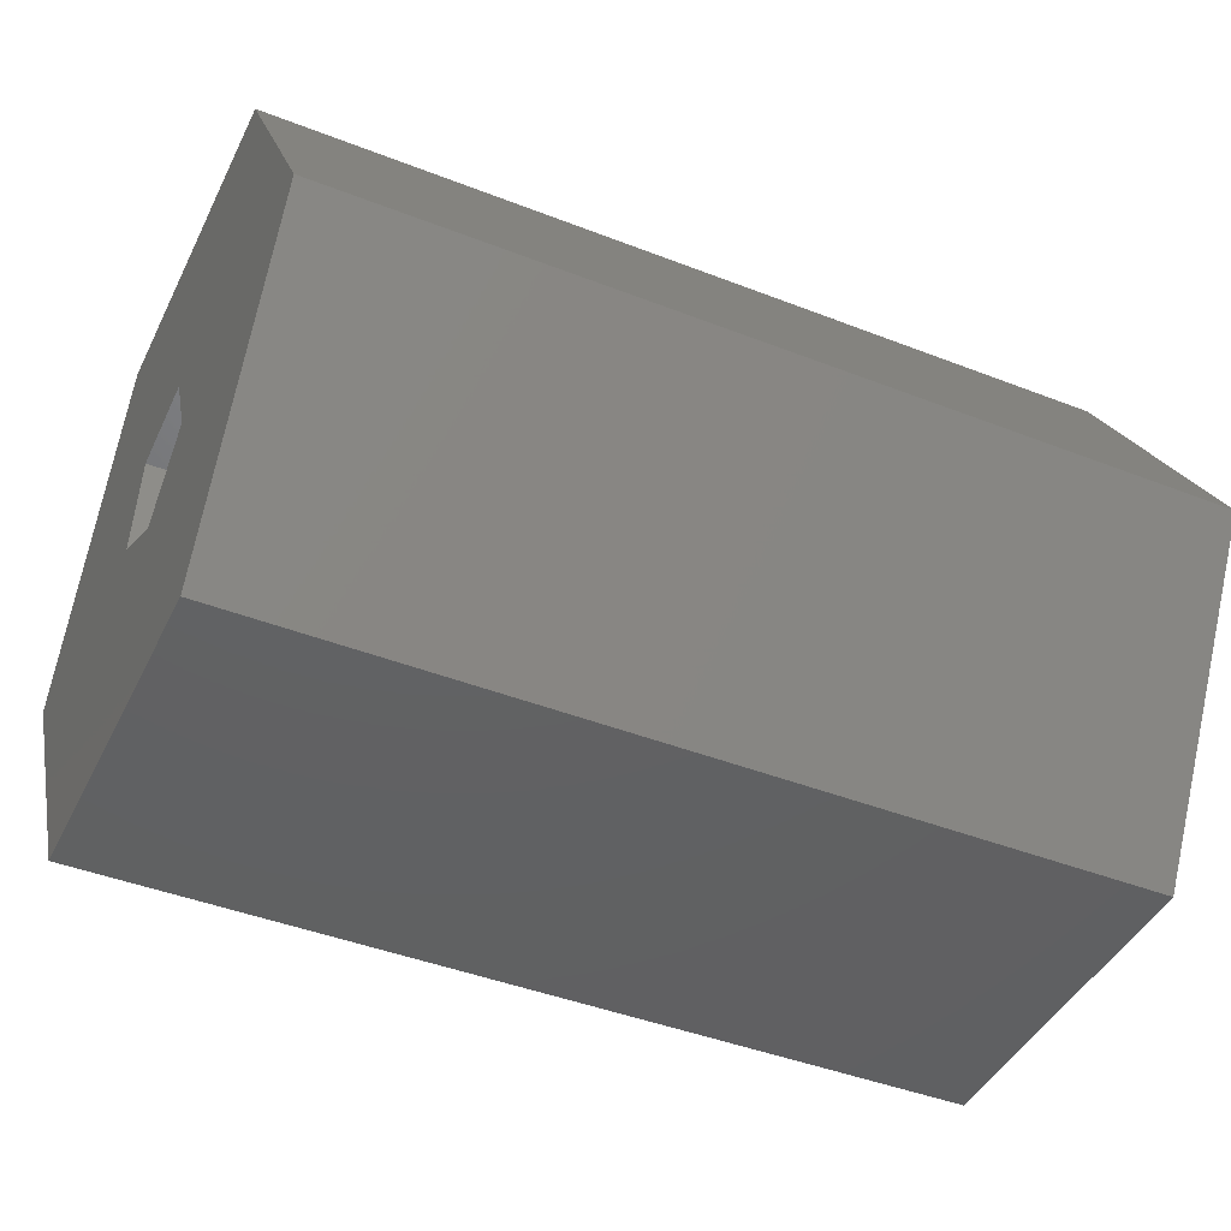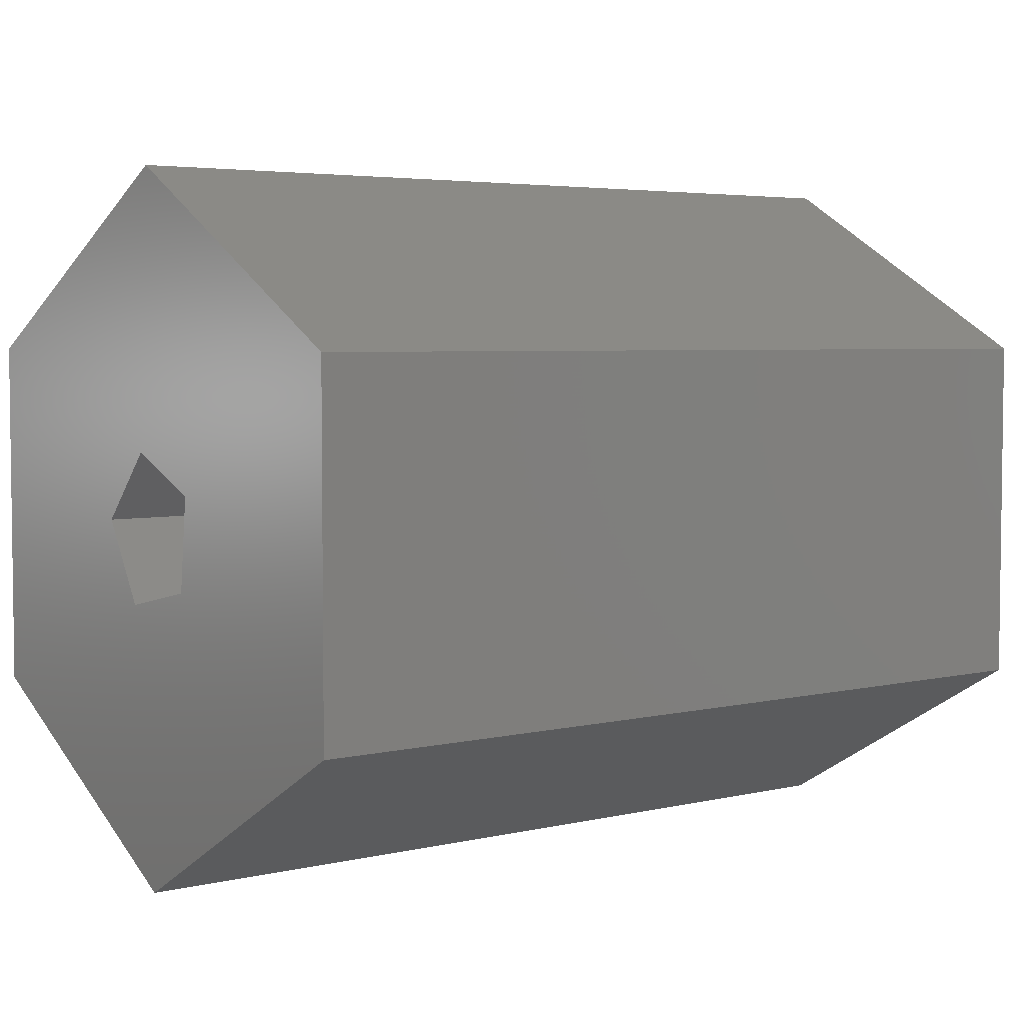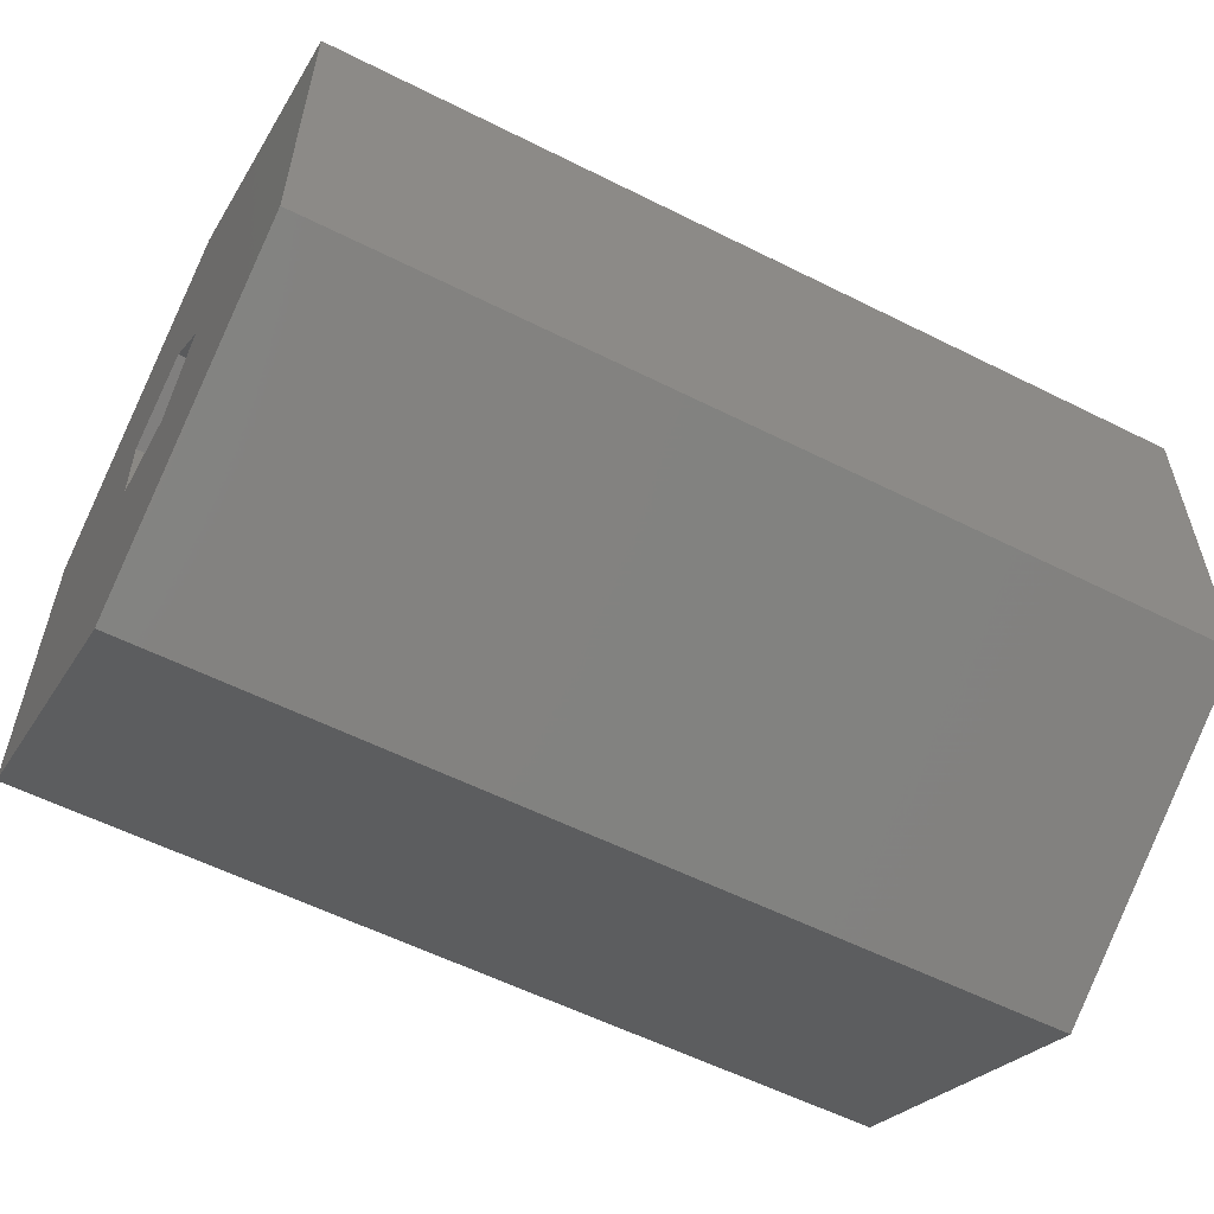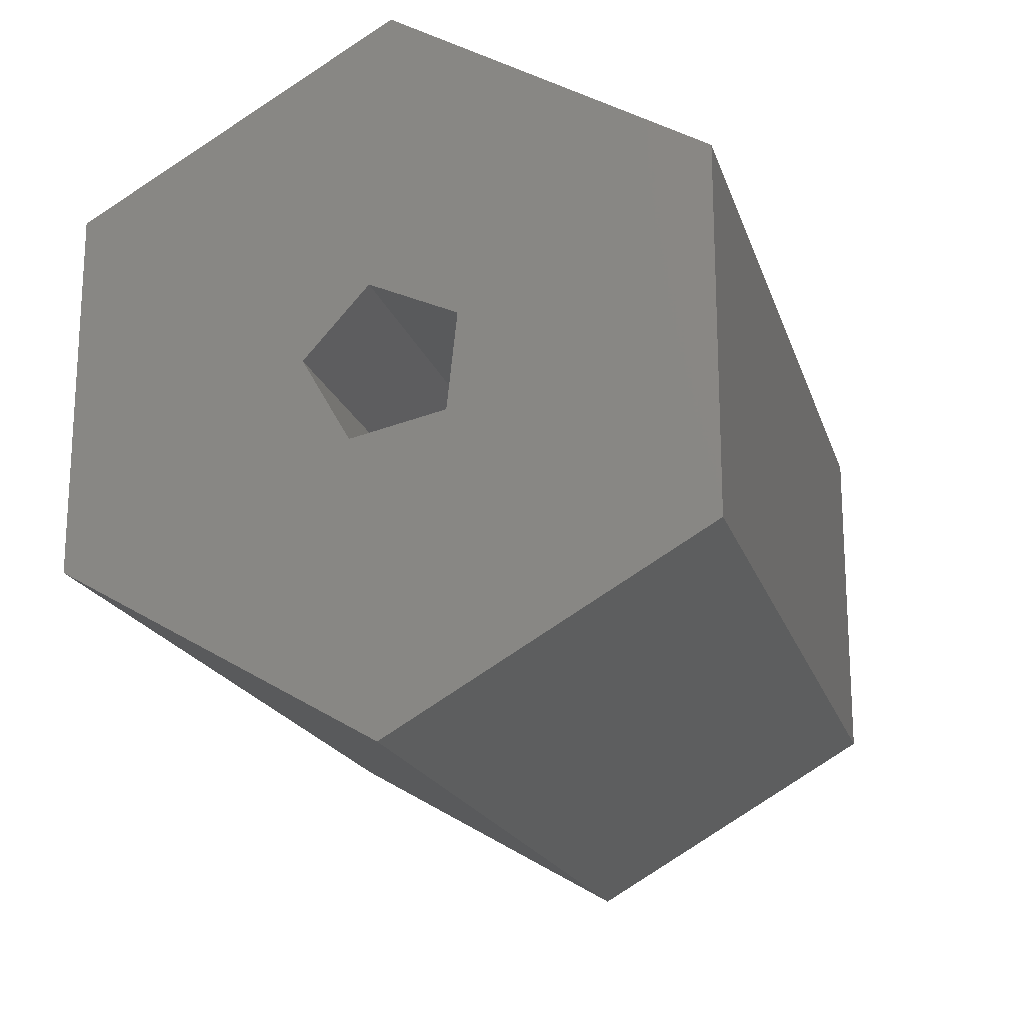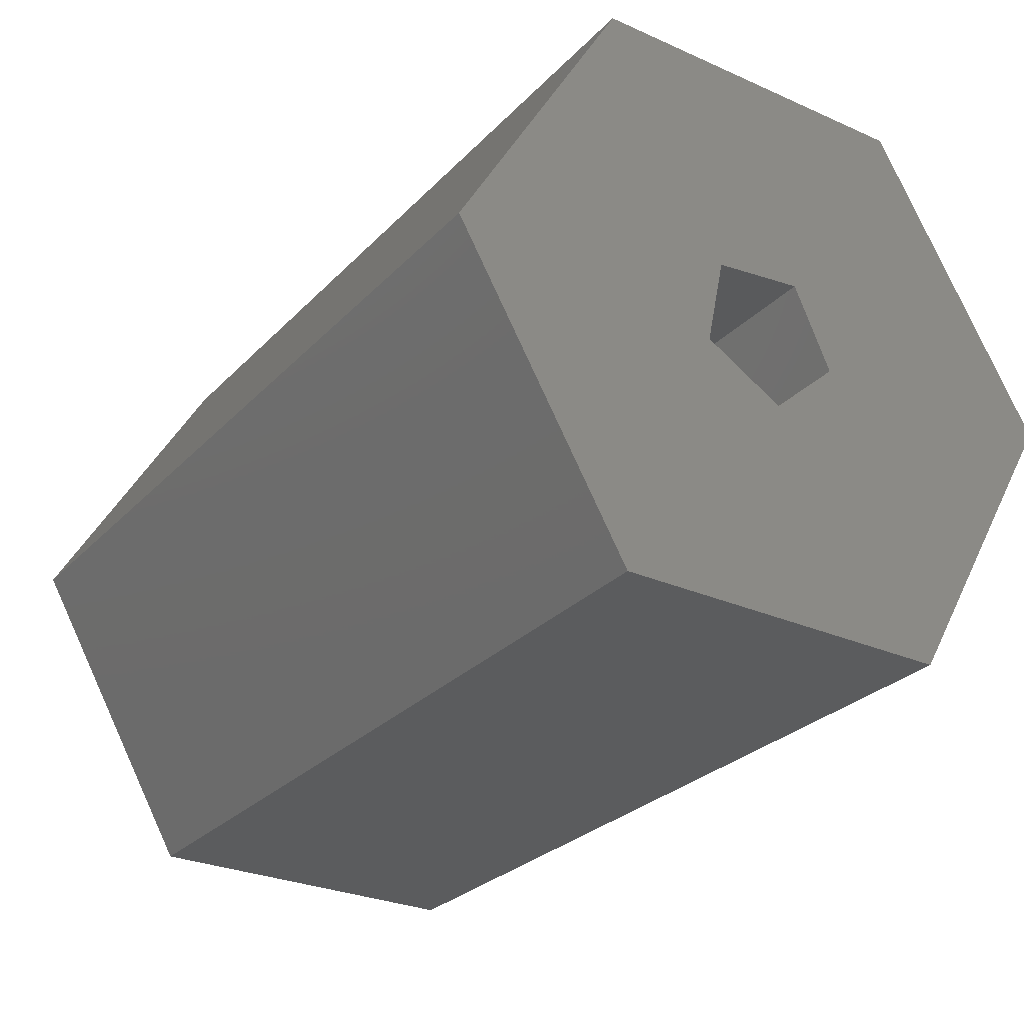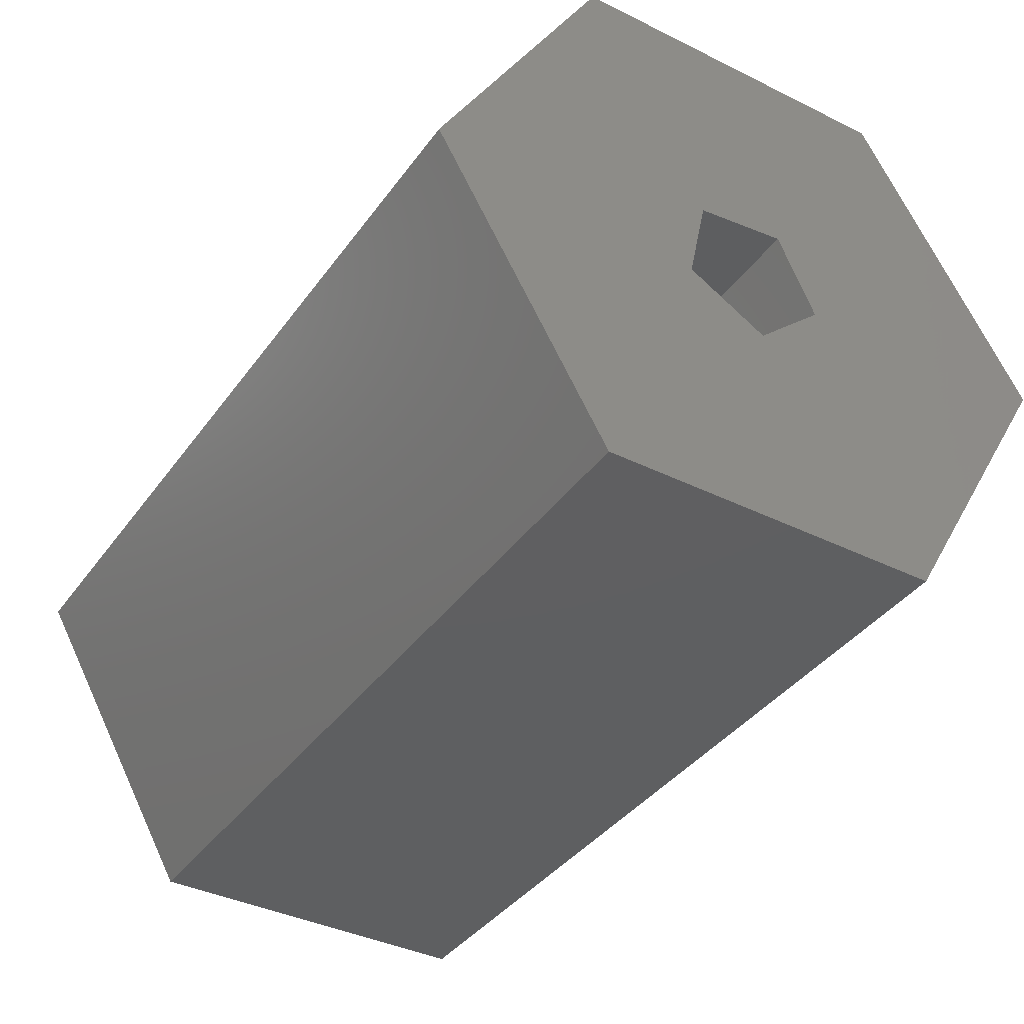
<metadata>
{"format":"stl","ext":"stl","renderer":"f3d","projection":"perspective","resolution":1024,"background":"white","views":[{"elev":-43.3,"azim":155.2,"up":"+Z"},{"elev":4.4,"azim":-37.6,"up":"+Y"},{"elev":-57.7,"azim":152.5,"up":"+Y"},{"elev":-18.8,"azim":-74.8,"up":"+Y"},{"elev":-28.1,"azim":56.1,"up":"+Z"},{"elev":-38.5,"azim":58.1,"up":"+Z"}]}
</metadata>
<code>
# stl→obj: 22 verts, 44 faces
v 8.631e-23 4 3.3
v -10 2 6.764
v 7.692e-16 2 6.764
v -10 4 3.3
v -10 -2 -0.1641
v -7.692e-16 2 -0.1641
v -7.692e-16 -2 -0.1641
v -10 2 -0.1641
v -10 0.09408 2.405
v -10 0.8803 3.113
v -10 -0.8222 2.934
v -10 -4 3.3
v -10 -2 6.764
v -10 0.45 4.079
v -10 -0.6022 3.969
v -8.631e-23 -4 3.3
v 1.731e-16 0.45 4.079
v -4.155e-17 0.8803 3.113
v 7.692e-16 -2 6.764
v 1.485e-16 -0.6022 3.969
v -1.987e-16 0.09408 2.405
v -8.128e-17 -0.8222 2.934
f 1 2 3
f 2 1 4
f 5 6 7
f 6 5 8
f 6 4 1
f 4 6 8
f 8 9 10
f 5 9 8
f 9 5 11
f 12 11 5
f 11 12 13
f 10 4 8
f 14 4 10
f 4 14 2
f 13 14 15
f 14 13 2
f 13 15 11
f 5 16 12
f 16 5 7
f 17 1 3
f 1 18 6
f 1 17 18
f 19 17 3
f 16 20 19
f 17 19 20
f 21 6 18
f 7 21 22
f 21 7 6
f 20 16 22
f 22 16 7
f 12 19 13
f 19 12 16
f 2 19 3
f 19 2 13
f 10 17 14
f 17 10 18
f 9 22 21
f 22 9 11
f 10 21 18
f 21 10 9
f 22 15 20
f 15 22 11
f 15 17 20
f 17 15 14

</code>
